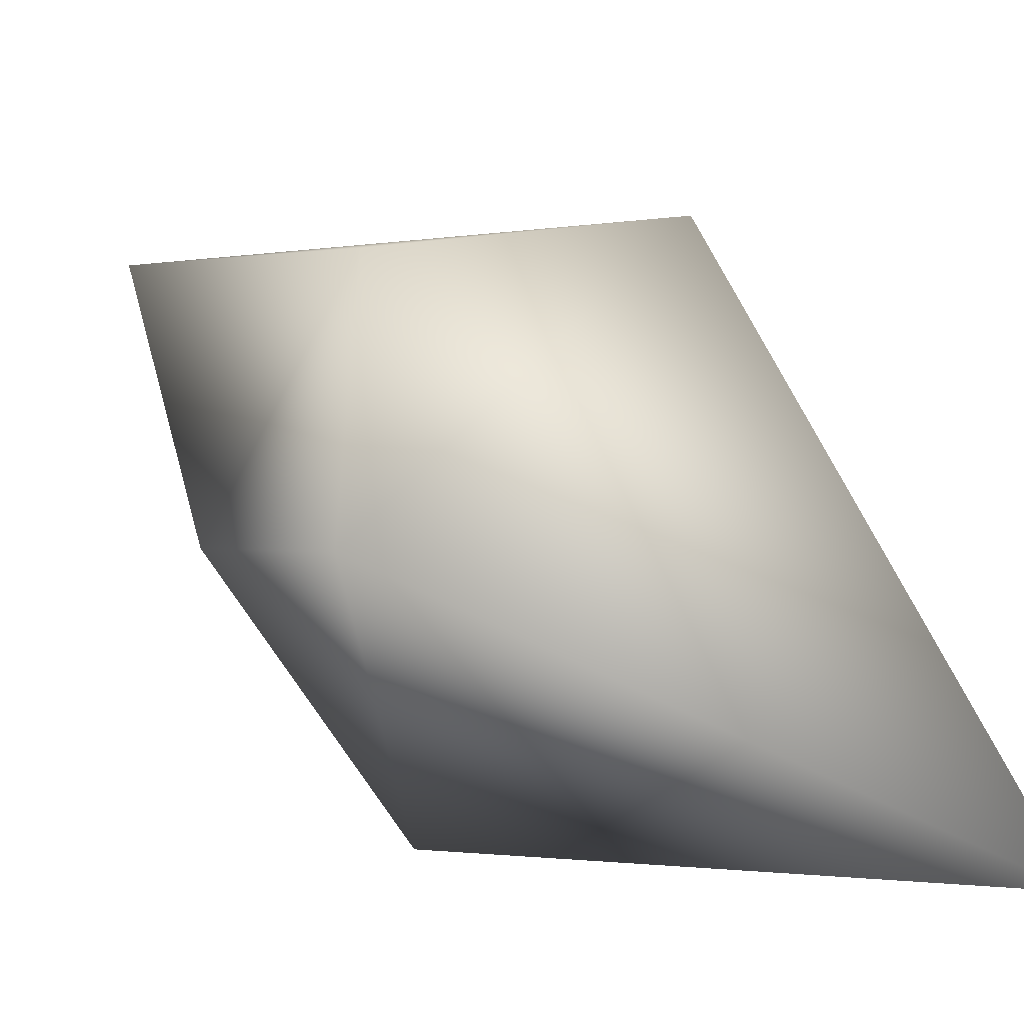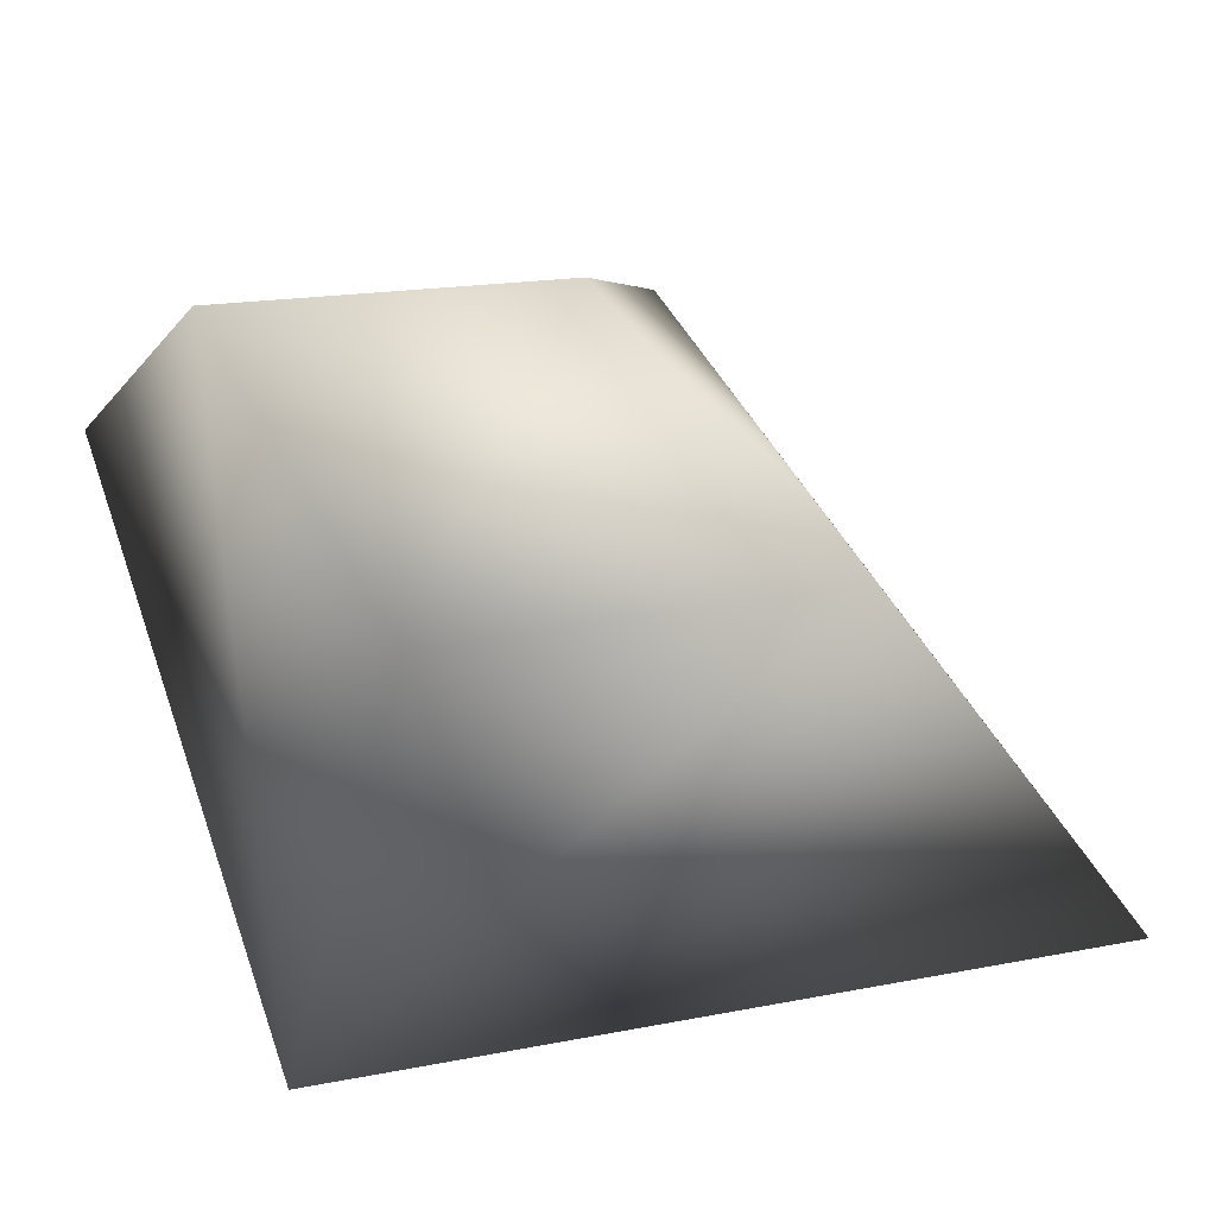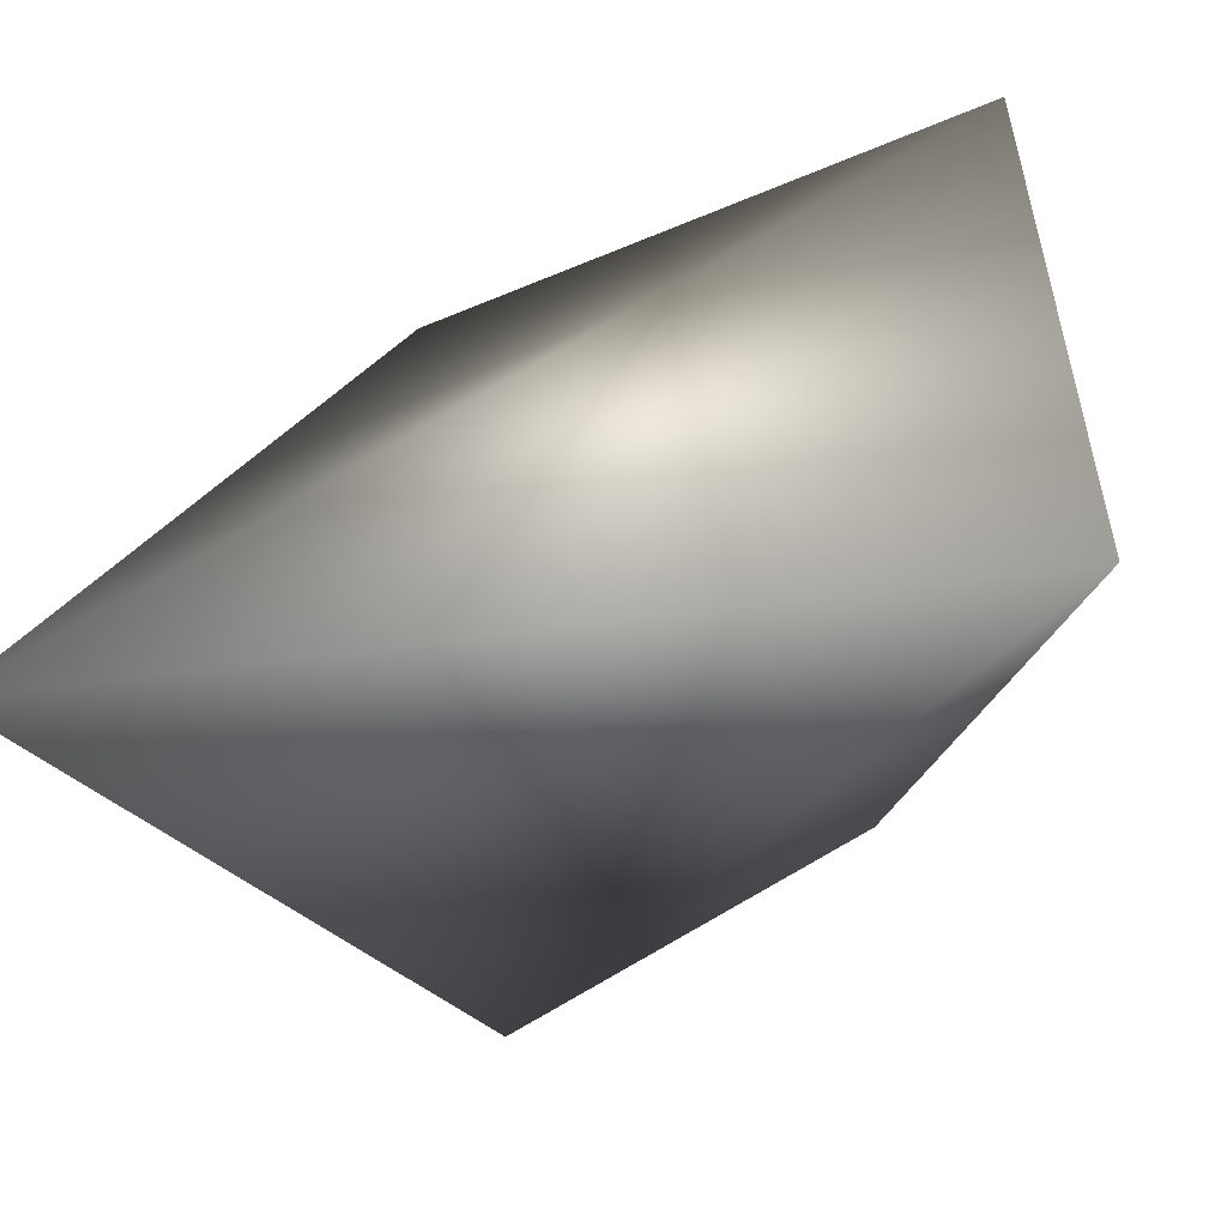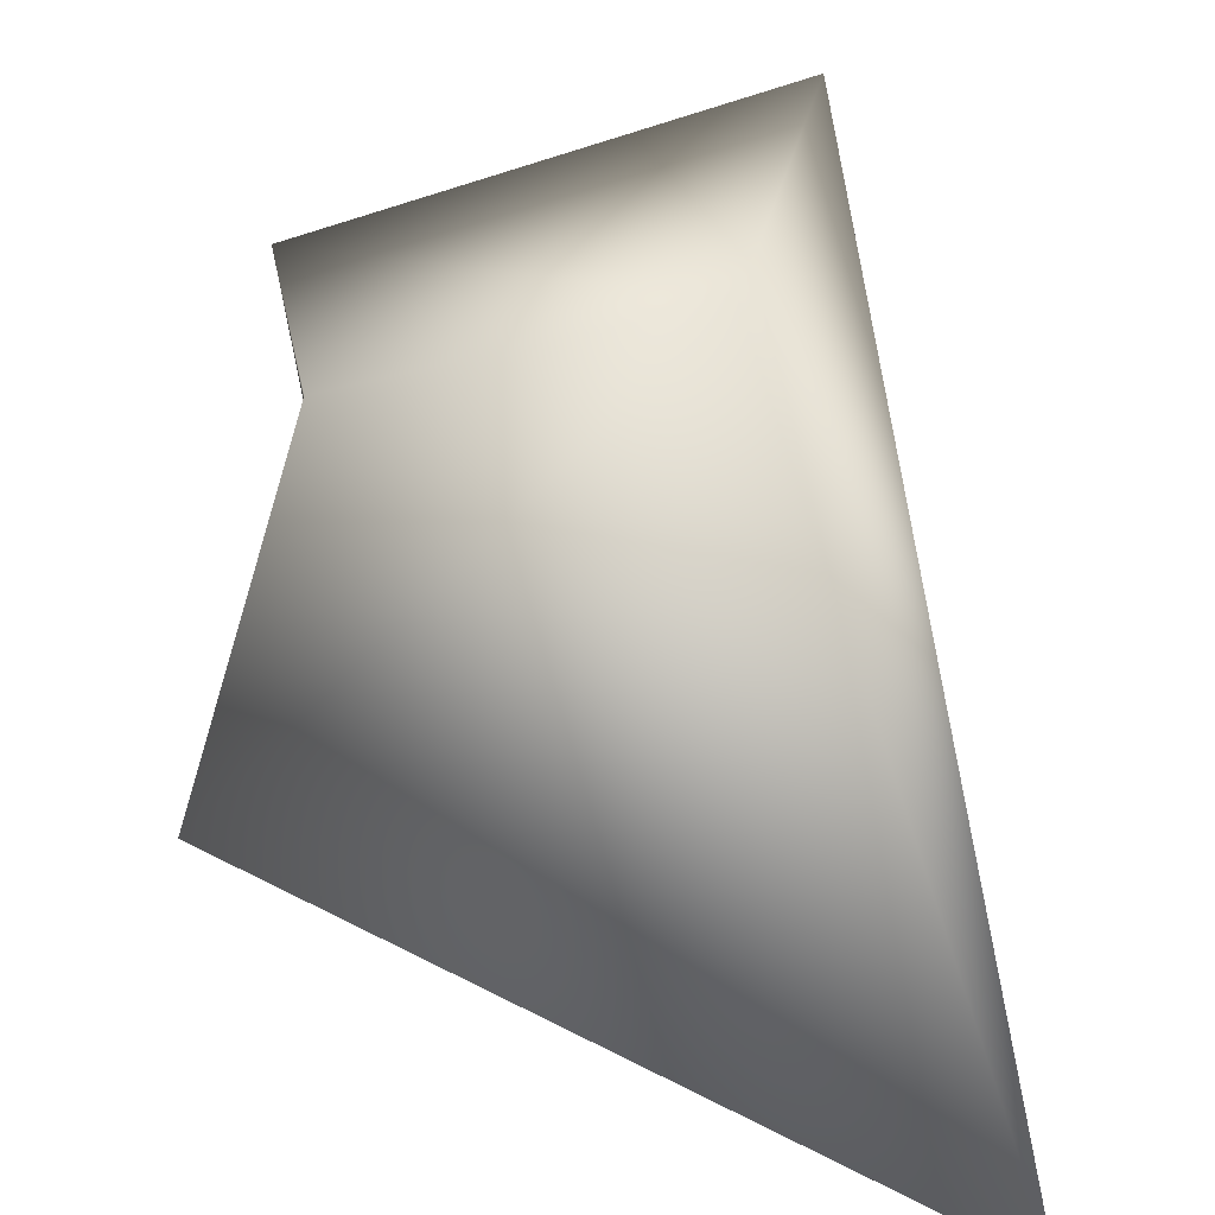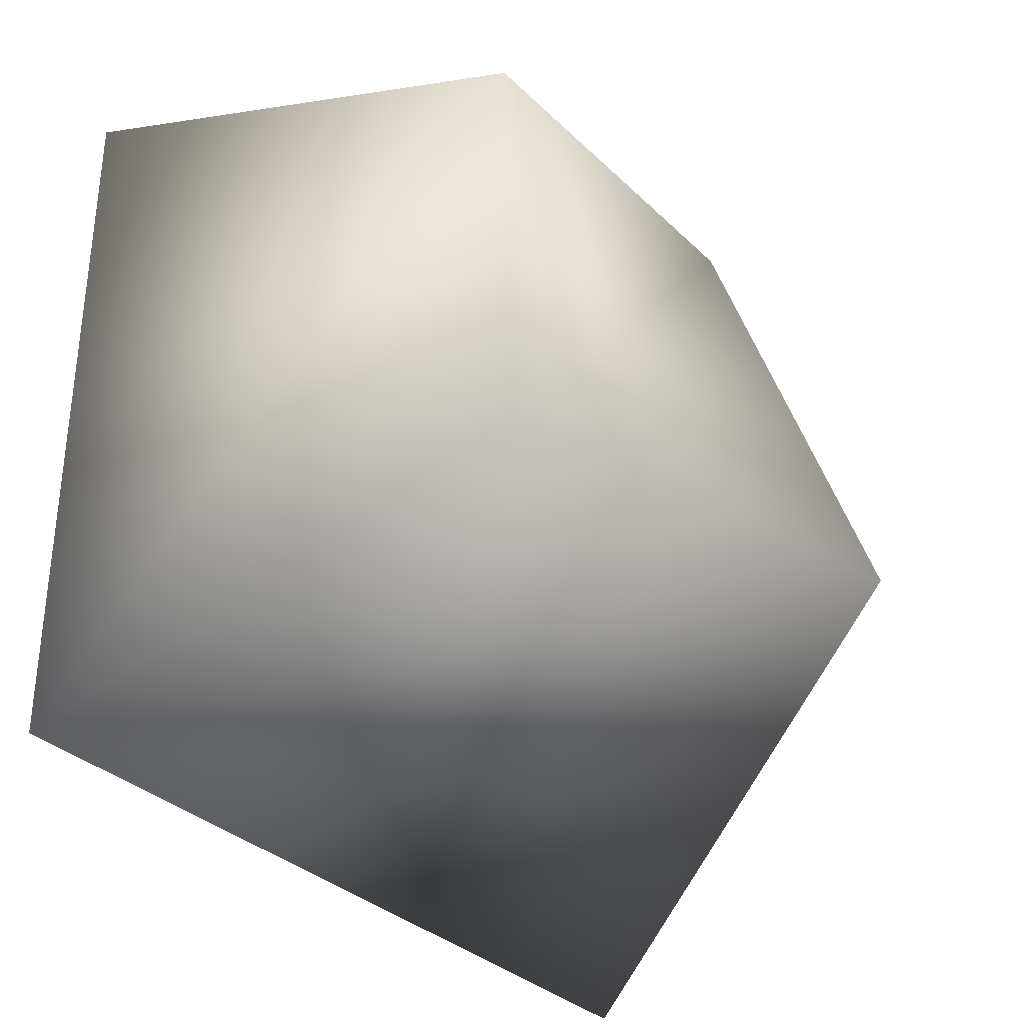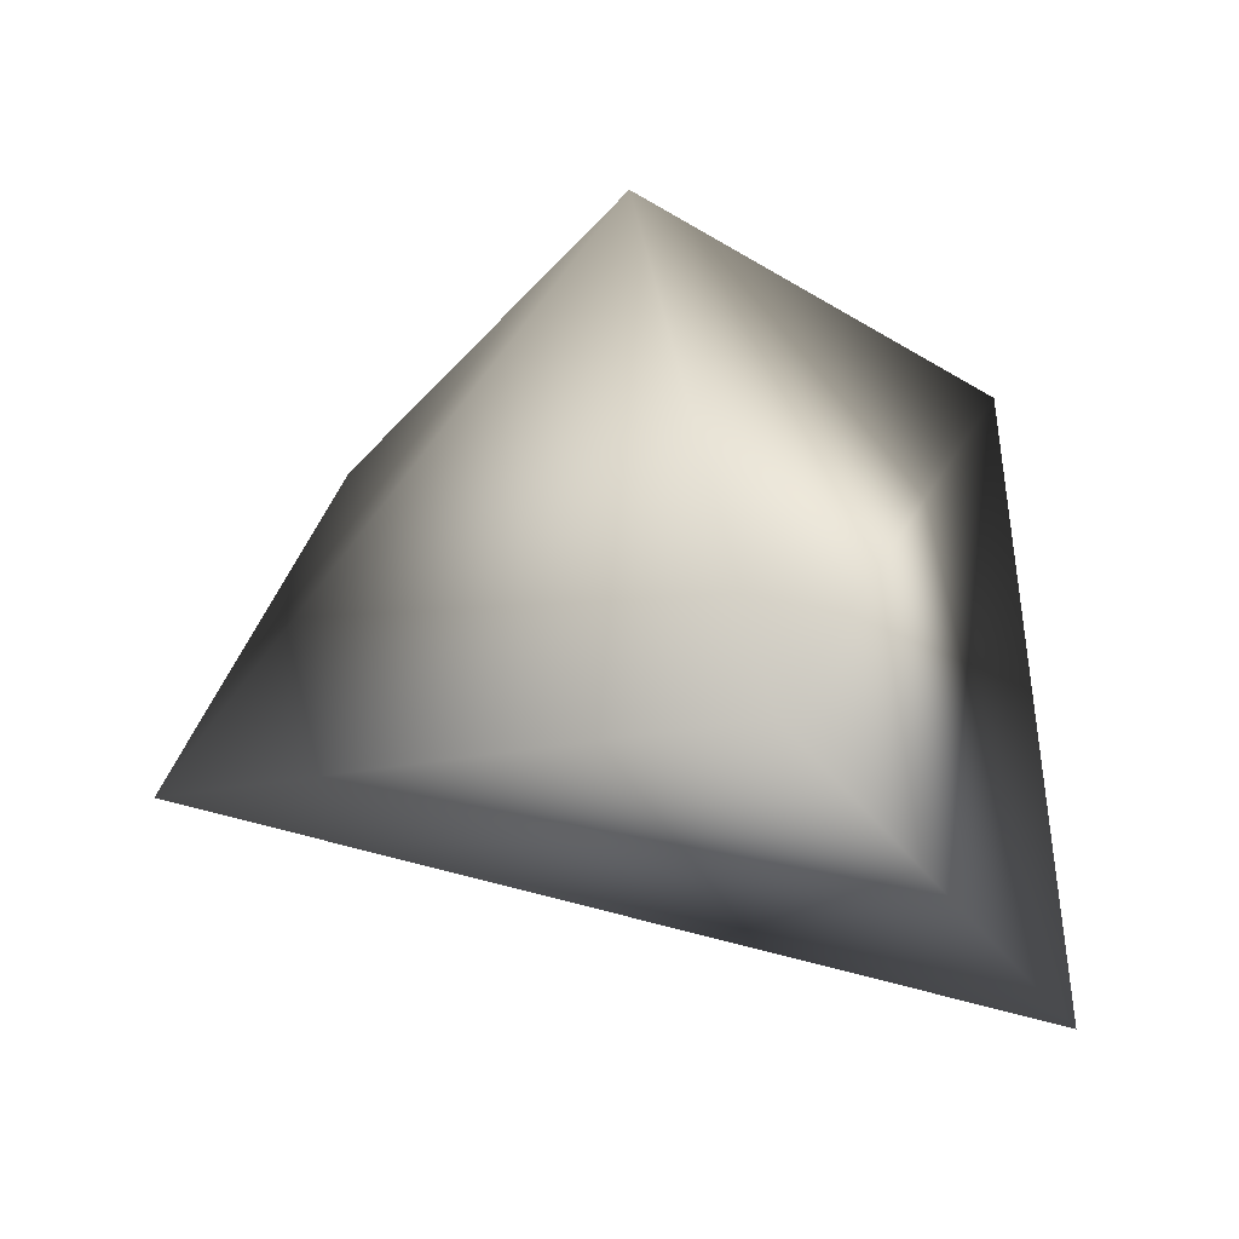
<metadata>
{"format":"obj","ext":"obj","renderer":"f3d","projection":"perspective","resolution":1024,"background":"white","views":[{"elev":-17.7,"azim":47.9,"up":"+Y"},{"elev":73.5,"azim":-20.6,"up":"+Z"},{"elev":-48.3,"azim":-170.0,"up":"+Y"},{"elev":18.5,"azim":90.9,"up":"+Y"},{"elev":-24.0,"azim":-38.1,"up":"+Y"},{"elev":-31.6,"azim":120.2,"up":"+Y"}]}
</metadata>
<code>
g
v -0.7033 -0.7033 -0.7033
v 0.9775 -0.9775 -0.9775
v 0.4657 -0.4657 0.4657
v -0.2542 -0.2542 0.2542
v -0.6587 0.6587 -0.6587
v 0.4685 0.4685 -0.4685
v 0.2527 0.2527 0.2527
v -0.3798 0.3798 0.3798
g
f 2 1 5 6
f 3 2 6 7
f 4 3 7 8
f 1 4 8 5
f 3 4 1 2
f 6 5 8 7

</code>
